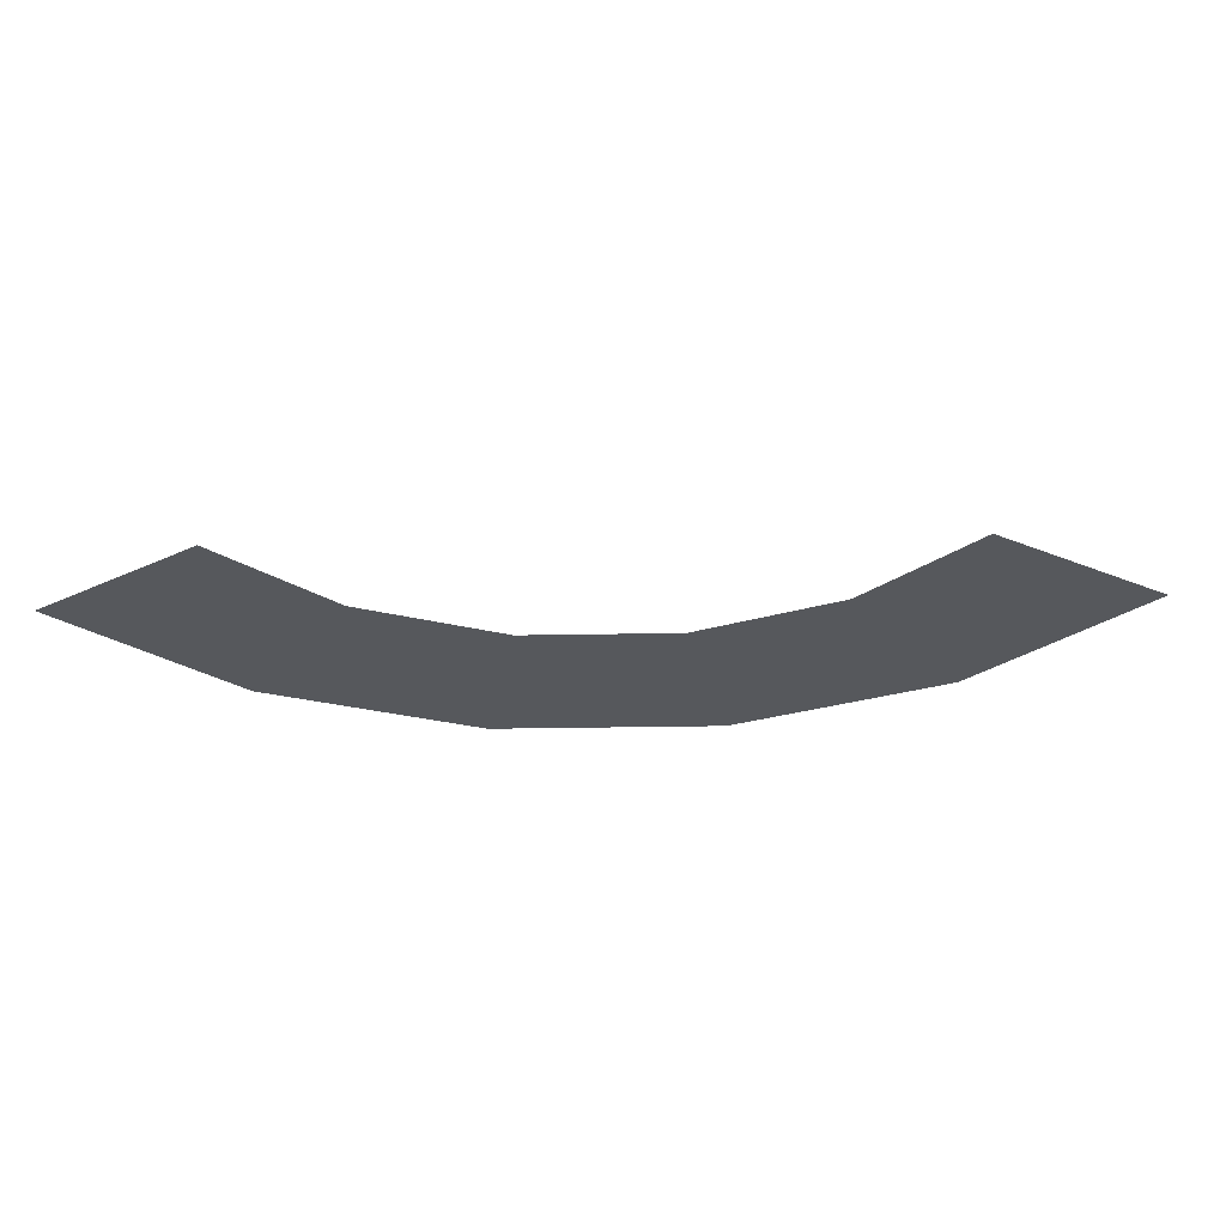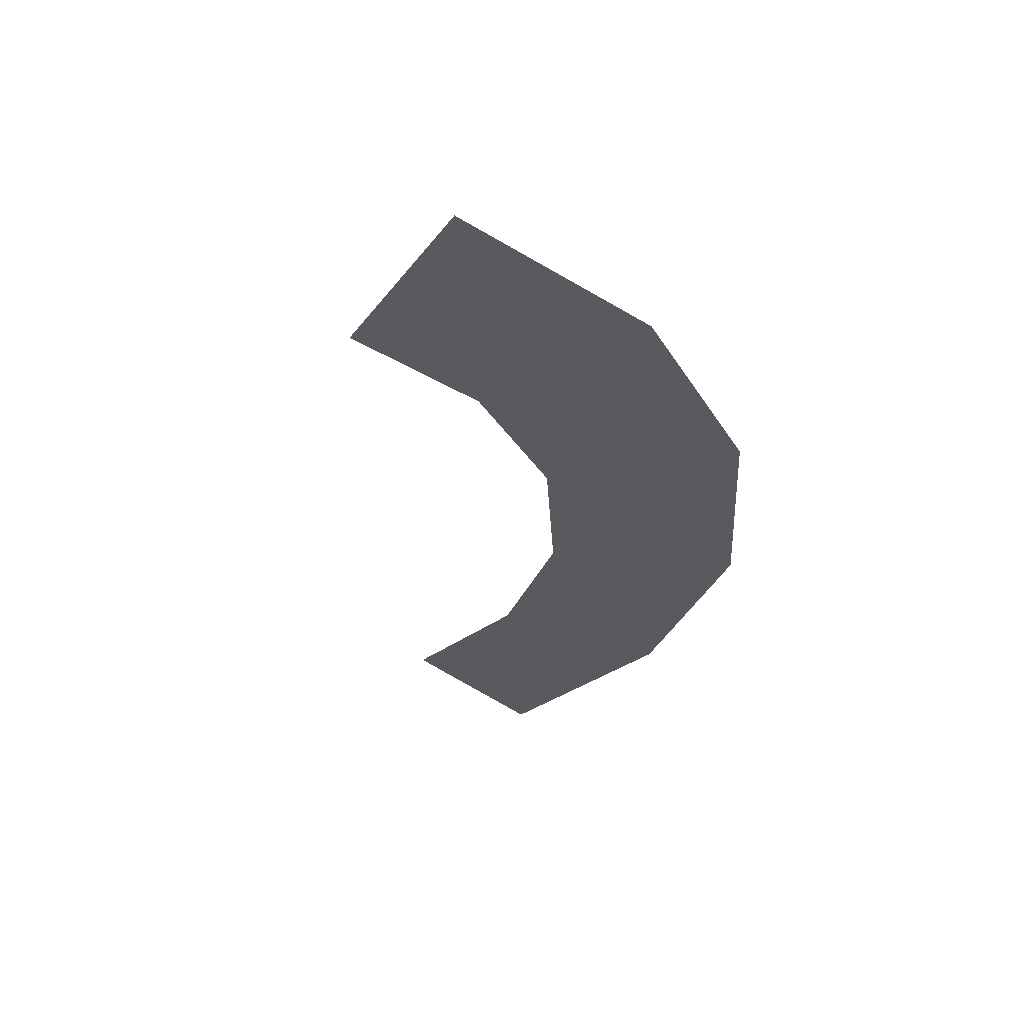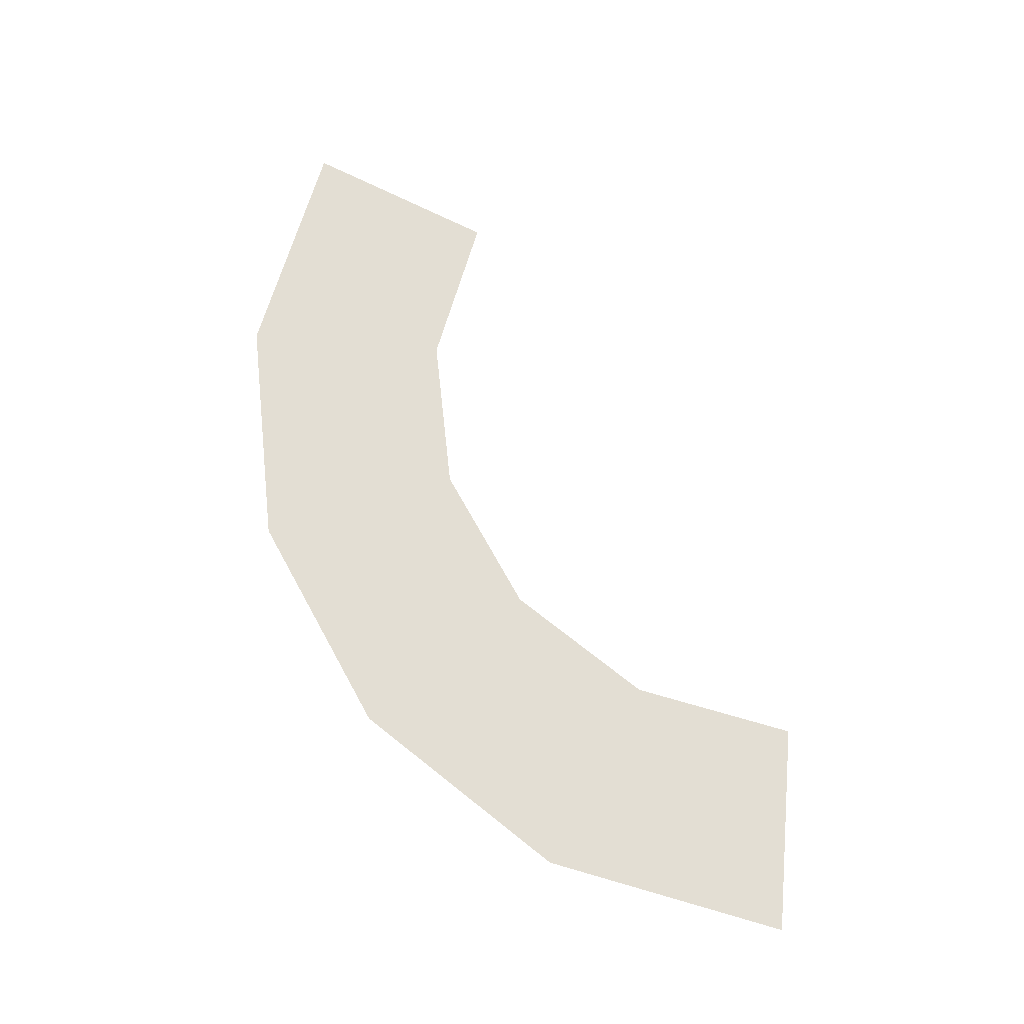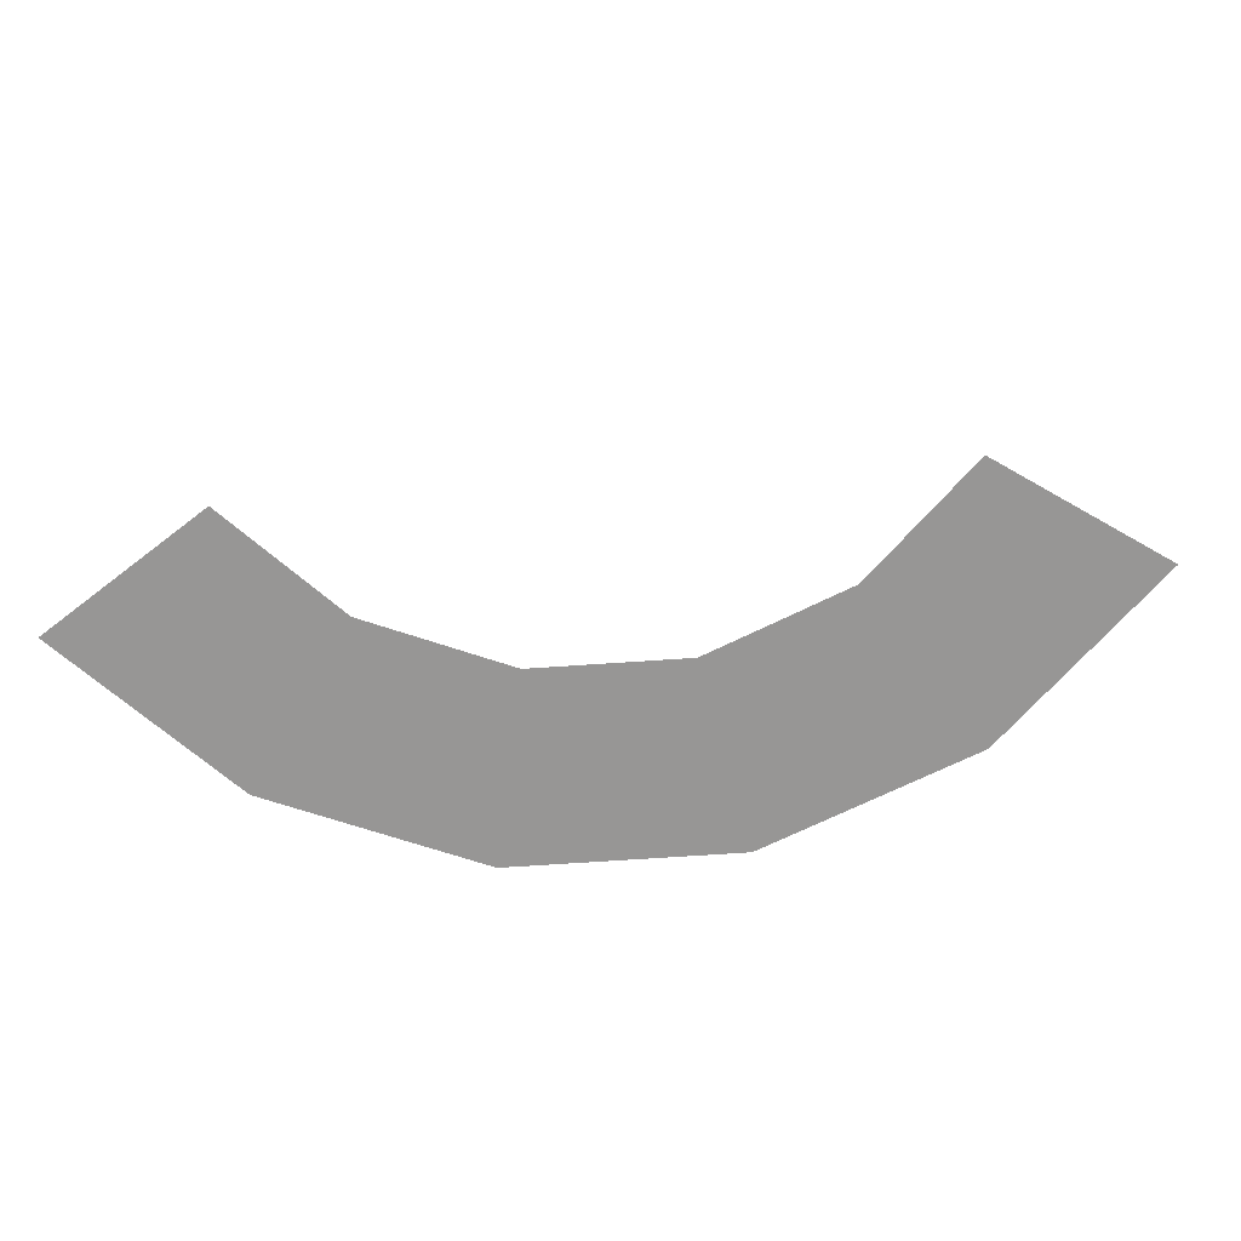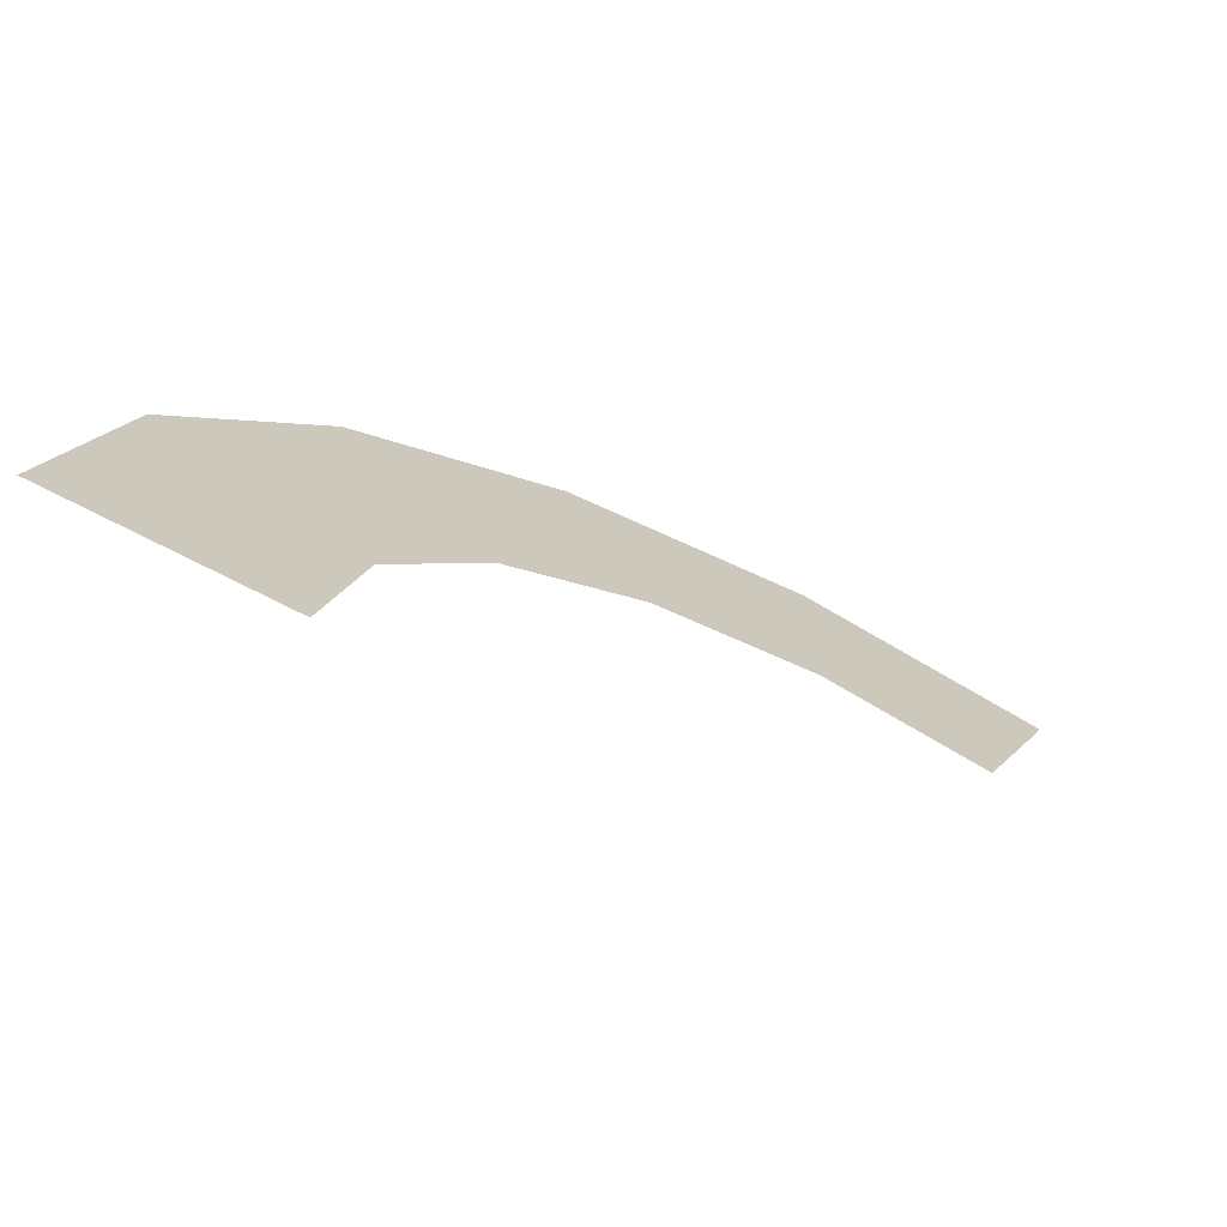
<metadata>
{"format":"obj","ext":"obj","renderer":"f3d","projection":"perspective","resolution":1024,"background":"white","views":[{"elev":-28.3,"azim":-144.6,"up":"+Y"},{"elev":-30.9,"azim":-52.8,"up":"+Y"},{"elev":67.3,"azim":95.1,"up":"+Y"},{"elev":-68.0,"azim":-142.3,"up":"+Y"},{"elev":-71.1,"azim":152.3,"up":"+Z"}]}
</metadata>
<code>
v 0.1 0 0
v 0.15 0 0
v 0.1386 0 0.0574
v 0.09239 0 0.03827
v 0.09239 0 0.03827
v 0.1386 0 0.0574
v 0.1061 0 0.1061
v 0.07071 0 0.07071
v 0.07071 0 0.07071
v 0.1061 0 0.1061
v 0.0574 0 0.1386
v 0.03827 0 0.09239
v 0.03827 0 0.09239
v 0.0574 0 0.1386
v 0 0 0.15
v 0 0 0.1
v 0 0 0.1
v 0 0 0.15
v -0.0574 0 0.1386
v -0.03827 0 0.09239
g mesh3603
f 1 2 3
f 3 4 1
f 5 6 7
f 7 8 5
f 9 10 11
f 11 12 9
f 13 14 15
f 15 16 13
f 17 18 19
f 19 20 17

</code>
